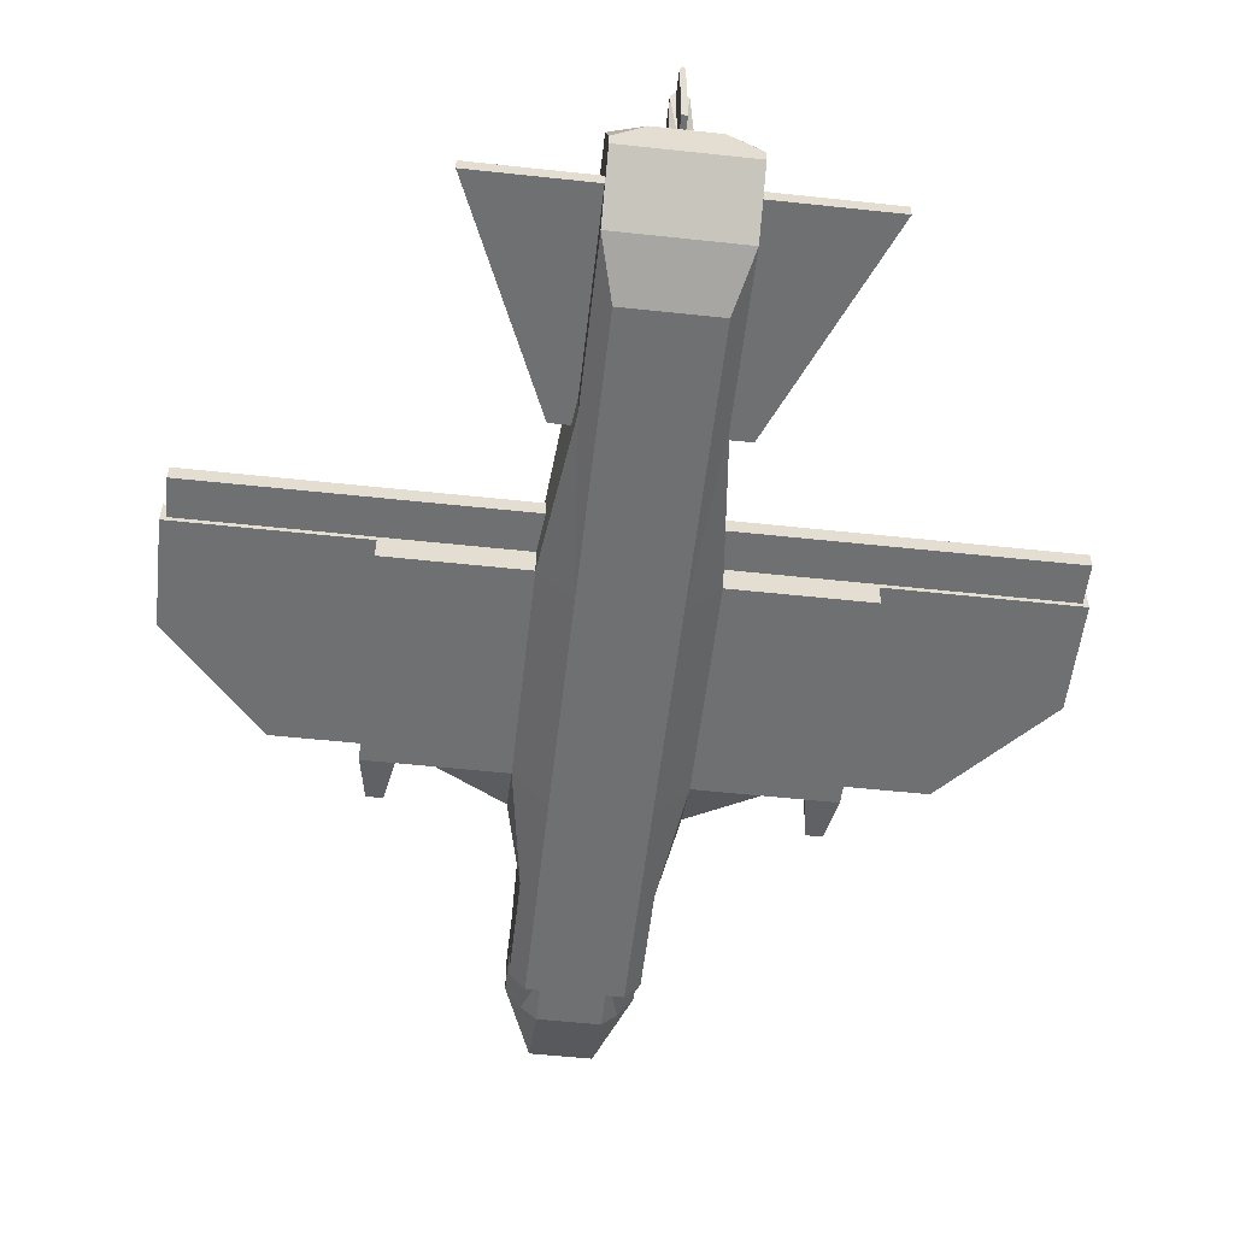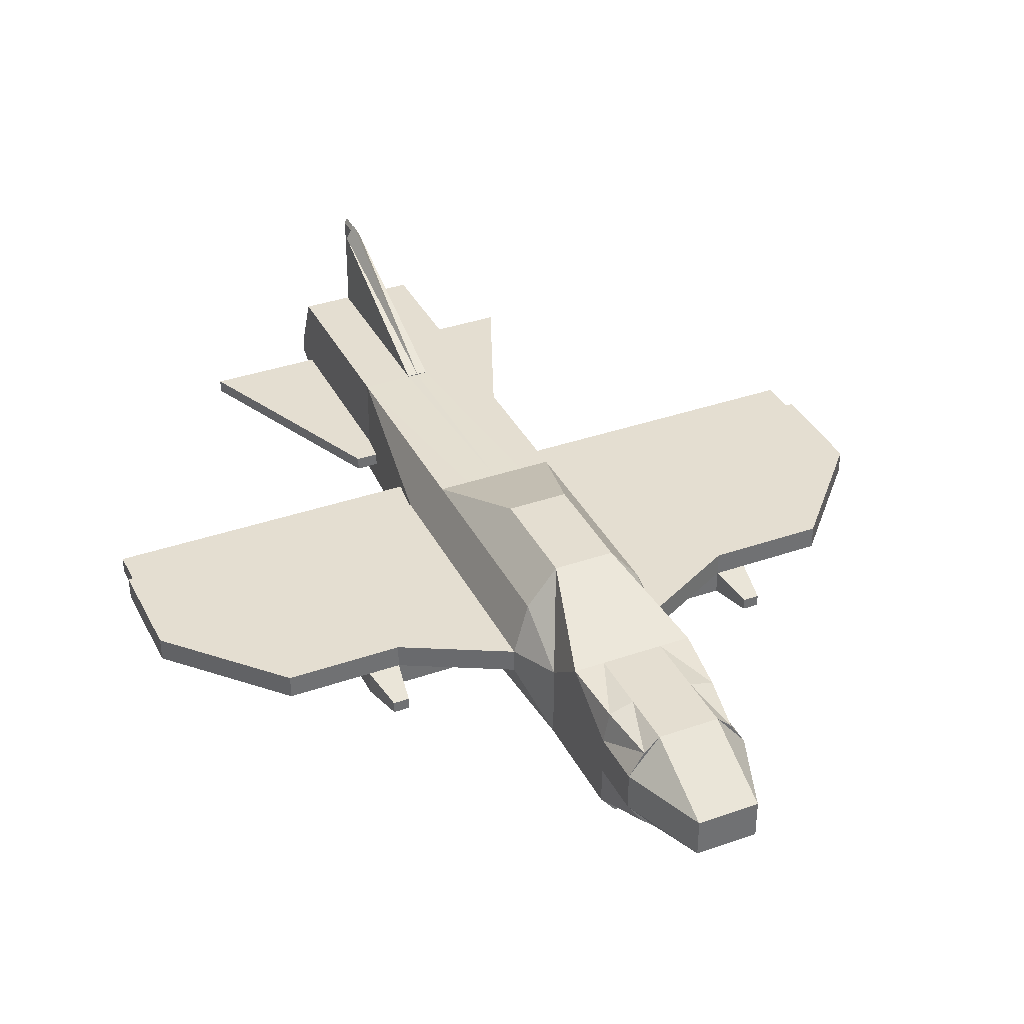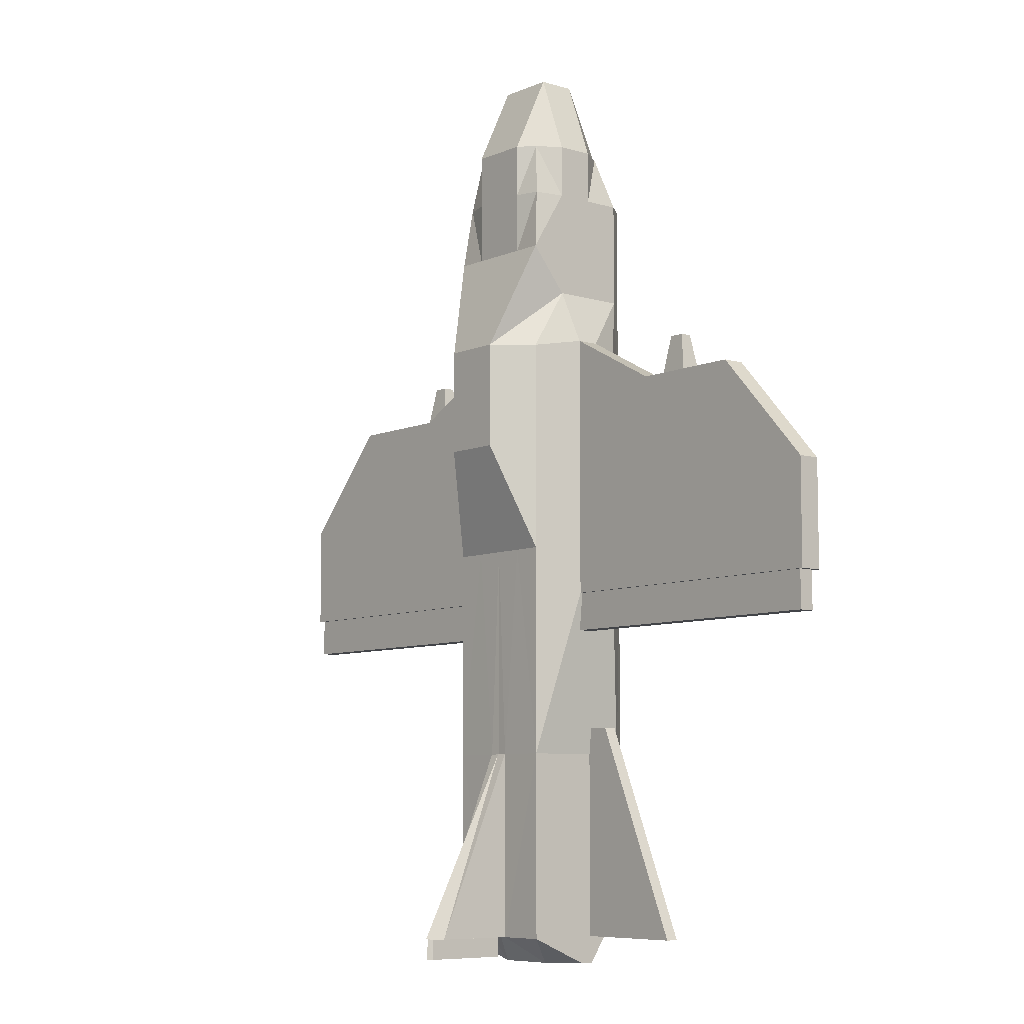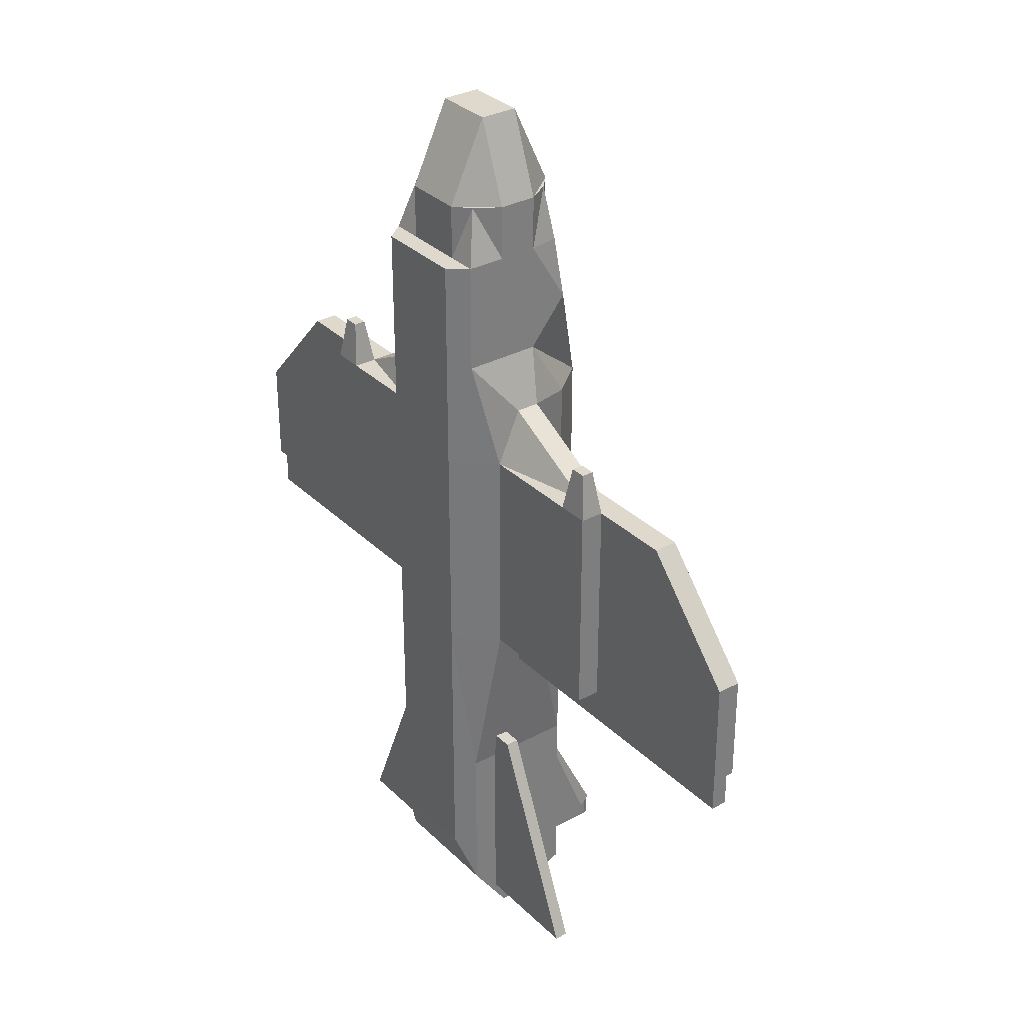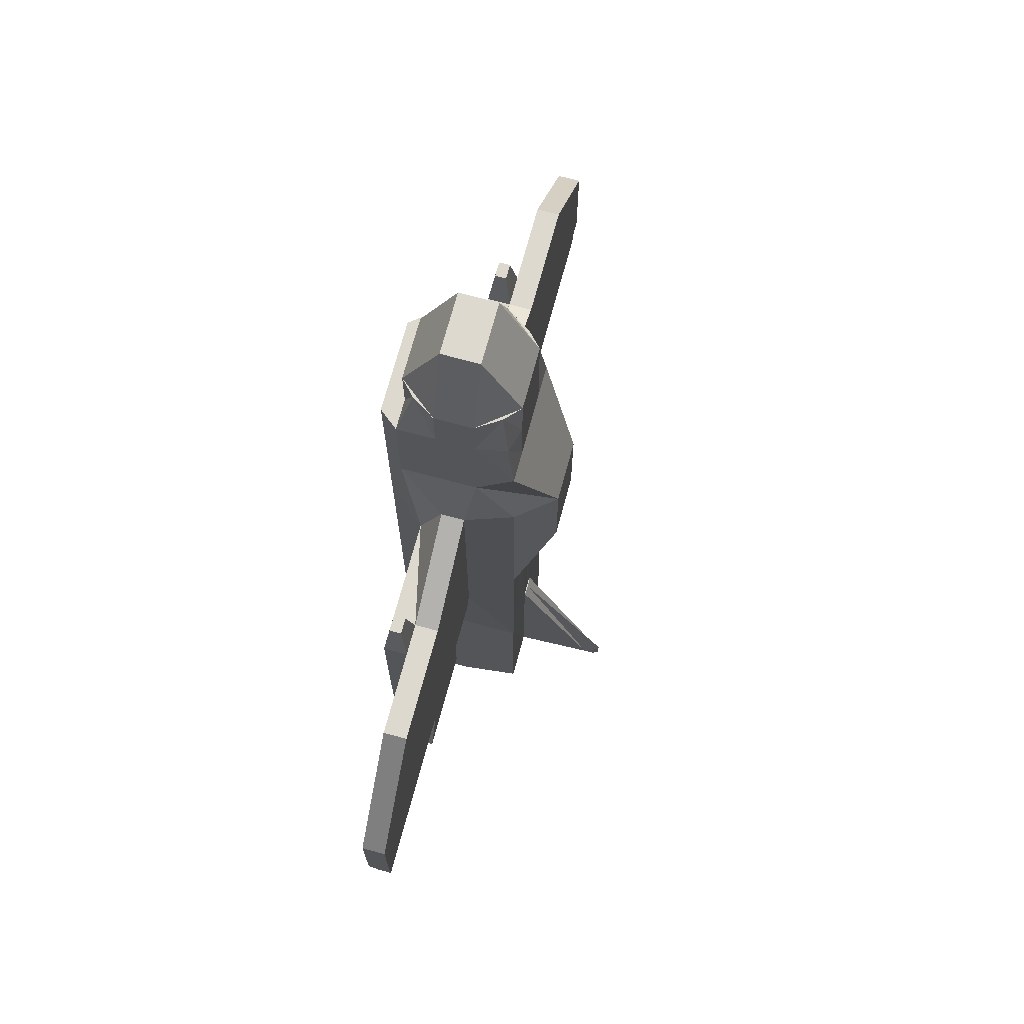
<metadata>
{"format":"obj","ext":"obj","renderer":"f3d","projection":"perspective","resolution":1024,"background":"white","views":[{"elev":-54.8,"azim":173.5,"up":"+Y"},{"elev":36.5,"azim":-24.4,"up":"+Y"},{"elev":-7.7,"azim":-130.1,"up":"+Z"},{"elev":32.2,"azim":53.0,"up":"+Z"},{"elev":71.4,"azim":105.1,"up":"+Z"}]}
</metadata>
<code>
o 立方体.001
v 0.42 -0.4738 -2.558
v 0.42 -0.4738 -1.558
v 0.21 -0.4738 -2.558
v 0.56 -0.2988 -3.058
v 0.56 -0.2988 -1.558
v 0.28 -0.2988 -3.058
v 0.28 0.0512 -3.558
v -0 -0.2988 -3.058
v -0 0.0512 -3.558
v -0.28 0.0512 -3.558
v 0.28 0.4012 -3.558
v -0.28 0.4012 -3.558
v -0.0989 0.7512 -3.31
v -0.56 0.1737 -3.558
v -0 0.7512 -3.232
v -0.56 0.7512 -3.31
v -0.56 0.7512 -1.558
v -0.56 0.1737 -1.558
v -0.56 0.0512 -1.558
v -0.728 0.3239 -0
v -0.728 0.1075 -0
v -0.56 0.0512 -3.558
v -0.56 -0.2988 -3.058
v -0.28 -0.2988 -3.058
v -0.21 -0.4738 -2.558
v -0.42 -0.4738 -2.558
v -0.42 -0.4738 -1.558
v -0.56 -0.2988 -1.558
v -0.728 -0.1089 -0
v -0.42 -0.4738 -0
v -0.21 -0.4738 -0
v -0.42 -0.4738 1
v -0.21 -0.4738 -1.558
v -0.728 -0.1089 1
v -0.728 -0.1089 2
v -1.674 -0.1089 1
v -1.674 -0.1089 -0
v -1.966 -0.1089 -0
v -1.674 0.1075 -0
v -1.966 0.1075 -0
v -1.674 0.3239 -0
v -1.966 0.3239 -0
v -1.966 0.3239 1
v -3.64 0.3239 0
v -1.674 0.3239 1
v -0.728 0.3239 1
v -1.674 0.3239 2
v -1.966 0.3239 2
v -0.728 0.3239 2.5
v -1.674 0.1075 2
v -1.966 0.1075 2
v -1.966 -0.1089 2
v -1.966 0.1075 1
v -2.73 0.1075 2
v -1.893 0.05338 2.417
v -1.966 -0.1089 1
v -1.747 0.05338 2.417
v -1.747 -0.05483 2.417
v -1.674 -0.1089 2
v -1.893 -0.05483 2.417
v -2.73 0.3239 2
v -3.64 0.1075 1
v -3.64 0.1075 0
v -3.64 0.3239 1
v -0.728 0.1075 2.5
v -0.56 0.0512 3
v -0.56 -0.2988 3
v -0.56 -0.2988 4
v -0.42 -0.4738 3
v -0.42 -0.4738 2
v -0.56 0.0512 4
v -0.56 0.4012 4
v -0.56 0.0512 4.5
v -0.56 0.4012 4.5
v -0.42 -0.1675 4.5
v -0.28 -0.2988 4.5
v -0.28 -0.2988 4
v -0.21 -0.4738 4
v 0 -0.2988 4
v -0.42 -0.4738 4
v 1e-06 -0.2988 4.5
v 1e-06 0.0512 5.25
v 0.28 -0.2988 4.5
v 0.28 0.0512 5.25
v 0.56 0.0512 4.5
v 0.28 0.4012 5.25
v 0.56 0.4012 4.5
v 0.56 0.4012 4
v 0.42 0.62 4.5
v 0.28 0.7512 4.5
v 0.28 0.7512 4
v 1e-06 0.7512 4.5
v 0 0.7512 4
v -0.28 0.7512 4
v 0 0.7512 3.43
v -0.28 0.7512 3.43
v 0.28 0.7512 3.43
v 0.56 0.7512 3.43
v 0.504 0.6863 4
v 0.56 0.4012 3
v -0.56 0.7512 3.43
v 0.28 1.101 2.43
v -0.28 1.101 2.43
v -0.14 1.101 2.43
v -0.28 1.101 1.43
v -0.56 0.7512 2.43
v -0.56 0.7512 1.43
v -0.56 0.4012 3
v -0.56 0.7512 0.4301
v -0.28 0.7512 0.4301
v 0.56 0.7512 0.4301
v 0.28 1.101 1.43
v 0.14 1.101 1.43
v 0.56 0.7512 1.43
v 0.56 0.7512 2.43
v 0.728 0.3239 1
v 0.728 0.3239 2.5
v 0.728 0.1075 2.5
v 1.674 0.3239 2
v 0.56 0.0512 3
v 1.674 0.1075 2
v 1.966 0.1075 2
v 1.674 -0.1089 2
v 1.747 0.05338 2.417
v 0.728 -0.1089 2
v 1.893 0.05338 2.417
v 1.893 -0.05483 2.417
v 1.747 -0.05483 2.417
v 1.966 -0.1089 2
v 1.966 -0.1089 1
v 1.674 -0.1089 1
v 1.966 0.1075 1
v 1.966 0.1075 -1e-06
v 3.64 0.1075 1
v 2.73 0.1075 2
v 3.64 0.1075 -1e-06
v 1.966 -0.1089 -1e-06
v 1.674 -0.1089 -1e-06
v 1.674 0.1075 -1e-06
v 0.728 0.1075 -1e-06
v 1.674 0.3239 -1e-06
v 1.966 0.3239 -1e-06
v 1.966 0.3239 1
v 3.64 0.3239 -1e-06
v 3.64 0.3239 1
v 2.73 0.3239 2
v 1.966 0.3239 2
v 1.674 0.3239 1
v 0.728 0.3239 -1e-06
v 0.56 0.1737 -1.558
v 0.56 0.7512 -1.558
v 0.56 0.7512 -3.31
v 0.09866 0.7544 -1.558
v 0.28 0.7512 0.4301
v 0.0989 0.7512 -3.31
v 0.07636 1.486 -3.31
v 0.09866 0.758 -1.558
v -0 0.7612 -1.558
v -0 1.64 -3.305
v -0.09866 0.758 -1.558
v -0 0.7512 -1.558
v -0.07636 1.486 -3.31
v 0 0.7512 0.4301
v -0.09866 0.7544 -1.558
v 0.56 0.1737 -3.558
v 0.56 0.0512 -3.558
v 0.56 0.0512 -1.558
v 0.728 -0.1089 -1e-06
v 0.42 -0.4738 -0
v 0.728 -0.1089 1
v 0.42 -0.4738 1
v 0.42 -0.4738 2
v 0.21 -0.4738 1
v 0.21 -0.4738 -0
v 0.21 -0.4738 2
v 0 -0.4738 1
v 0 -0.4738 -0
v -0 -0.4738 -1.558
v -0.21 -0.4738 1
v 0.21 -0.4738 -1.558
v -0.21 -0.4738 2
v -0.21 -0.4738 3
v 0 -0.4738 2
v 0 -0.4738 3
v 0.21 -0.4738 3
v 0.21 -0.4738 4
v 0.42 -0.4738 3
v 0.42 -0.4738 4
v 0.56 -0.2988 4
v 0.56 -0.2988 3
v 0.28 -0.2988 4
v 0.42 -0.1675 4.5
v 0.56 0.0512 4
v 0 -0.4738 4
v -0 -0.4738 -2.558
v 0.14 1.101 2.43
v 0 1.101 1.43
v 0 1.101 2.43
v -0.14 1.101 1.43
v -0.504 0.6863 4
v -0.42 0.62 4.5
v -0.28 0.7512 4.5
v -0.28 0.4012 5.25
v 1e-06 0.4012 5.25
v -0.28 0.0512 5.25
v -0.02417 0.7782 -3.275
v -0.02417 1.573 -3.275
v -0.02417 0.7782 -3.496
v -0.02417 1.573 -3.496
v 0.02417 0.7782 -3.275
v 0.02417 1.573 -3.275
v 0.02417 0.7782 -3.496
v 0.02417 1.573 -3.496
v 0 0.7782 -3.496
v 0 1.627 -3.496
v 0 0.7782 -3.275
v 0 1.62 -3.275
v 0.4907 -0.05589 -3.299
v 0.4907 -0.05589 -1.299
v 0.4907 0.06665 -3.299
v 1.611 -0.05589 -3.299
v 1.611 0.06665 -3.299
v 0.7707 -0.05589 -1.299
v 0.4907 0.06665 -1.299
v 0.7707 0.06665 -1.299
v -0.5095 -0.05719 -3.303
v -0.5095 0.06534 -3.303
v -0.5095 -0.05719 -1.303
v -1.629 -0.05719 -3.303
v -0.7895 -0.05719 -1.303
v -0.7895 0.06534 -1.303
v -1.629 0.06534 -3.303
v -0.5095 0.06534 -1.303
v 0.5343 0.1508 0.04558
v 0.5343 0.1508 -0.3615
v 0.5343 0.3001 0.04558
v 3.593 0.1508 0.04558
v 3.593 0.3001 0.04558
v 3.593 0.1508 -0.3615
v 3.593 0.3001 -0.3615
v 0.5343 0.3001 -0.3615
v -3.593 0.1508 0.04558
v -3.593 0.1508 -0.3615
v -3.593 0.3001 0.04558
v -0.5343 0.1508 0.04558
v -0.5343 0.3001 0.04558
v -0.5343 0.1508 -0.3615
v -0.5343 0.3001 -0.3615
v -3.593 0.3001 -0.3615
f 3 1 2
f 1 5 2
f 6 1 3
f 6 4 1
f 1 4 5
f 8 6 3
f 6 9 7
f 7 4 6
f 6 8 9
f 10 9 8
f 10 12 9
f 7 9 11
f 11 9 12
f 14 12 10
f 16 13 12
f 15 12 13
f 16 12 14
f 11 12 15
f 17 13 16
f 16 18 17
f 16 14 18
f 18 19 21
f 18 22 19
f 17 18 20
f 18 21 20
f 18 14 22
f 14 10 22
f 19 22 23
f 22 10 24
f 22 24 23
f 25 24 8
f 26 24 25
f 10 8 24
f 26 23 24
f 28 23 26
f 25 27 26
f 28 26 27
f 28 27 30
f 19 28 29
f 19 23 28
f 28 30 29
f 33 30 27
f 30 34 29
f 33 31 30
f 31 32 30
f 30 32 34
f 34 37 29
f 35 36 34
f 32 35 34
f 34 36 37
f 37 21 29
f 38 39 37
f 36 38 37
f 37 39 21
f 38 40 39
f 42 39 40
f 41 21 39
f 42 41 39
f 44 42 40
f 45 42 43
f 44 43 42
f 45 41 42
f 43 47 45
f 46 45 47
f 46 41 45
f 47 48 51
f 43 48 47
f 49 47 50
f 46 47 49
f 47 51 50
f 54 51 48
f 56 52 51
f 55 51 52
f 54 53 51
f 56 51 53
f 57 50 51
f 57 51 55
f 55 58 57
f 57 58 59
f 57 59 50
f 59 52 56
f 59 60 52
f 35 59 36
f 35 50 59
f 59 56 36
f 59 58 60
f 55 60 58
f 55 52 60
f 38 56 53
f 36 56 38
f 62 54 61
f 54 48 61
f 54 62 53
f 53 62 63
f 63 62 64
f 62 61 64
f 44 64 43
f 63 64 44
f 43 64 61
f 44 40 63
f 53 63 40
f 43 61 48
f 38 53 40
f 35 65 50
f 49 50 65
f 49 65 66
f 65 67 66
f 65 35 67
f 67 35 70
f 67 68 71
f 69 68 67
f 67 70 69
f 67 71 66
f 66 71 72
f 74 72 71
f 75 73 71
f 74 71 73
f 75 71 68
f 77 75 68
f 73 75 76
f 77 76 75
f 79 77 78
f 77 80 78
f 81 76 77
f 81 77 79
f 77 68 80
f 83 81 79
f 84 82 81
f 82 76 81
f 84 81 83
f 82 84 86
f 84 85 87
f 85 84 83
f 84 87 86
f 89 87 88
f 85 88 87
f 90 87 89
f 90 86 87
f 91 90 89
f 93 90 91
f 93 92 90
f 92 86 90
f 95 93 91
f 95 94 93
f 94 92 93
f 95 96 94
f 95 91 97
f 99 97 91
f 99 98 97
f 98 99 88
f 91 89 99
f 89 88 99
f 98 88 100
f 100 102 98
f 103 101 98
f 103 98 102
f 104 105 103
f 103 105 107
f 103 106 108
f 103 107 106
f 103 108 101
f 106 49 108
f 49 66 108
f 101 108 72
f 66 72 108
f 107 105 109
f 109 46 107
f 107 49 106
f 107 46 49
f 110 17 109
f 17 20 109
f 109 20 46
f 112 111 109
f 112 109 105
f 102 114 112
f 113 102 112
f 114 111 112
f 102 115 114
f 114 115 117
f 111 114 116
f 114 117 116
f 121 117 118
f 117 120 118
f 115 100 117
f 119 116 117
f 117 100 120
f 121 119 117
f 121 126 122
f 122 119 121
f 125 121 118
f 124 121 123
f 125 123 121
f 121 124 126
f 126 124 128
f 126 128 127
f 127 122 126
f 127 128 123
f 124 123 128
f 127 129 122
f 127 123 129
f 131 129 123
f 129 132 122
f 129 130 132
f 131 130 129
f 132 135 122
f 132 137 133
f 136 132 133
f 132 130 137
f 136 134 132
f 132 134 135
f 137 139 133
f 138 137 130
f 137 138 139
f 139 142 133
f 138 140 139
f 140 141 139
f 139 141 142
f 136 133 142
f 143 142 141
f 145 142 143
f 145 144 142
f 136 142 144
f 146 145 143
f 135 145 146
f 134 144 145
f 135 134 145
f 146 147 122
f 146 143 147
f 146 122 135
f 122 147 119
f 147 143 148
f 147 148 119
f 143 141 148
f 119 148 116
f 141 116 148
f 134 136 144
f 140 149 141
f 141 149 116
f 150 149 140
f 151 111 149
f 111 116 149
f 151 149 150
f 151 154 111
f 155 151 152
f 150 152 151
f 155 153 151
f 151 153 154
f 152 11 155
f 155 11 15
f 15 156 155
f 155 157 153
f 155 156 157
f 153 157 158
f 156 158 157
f 156 159 158
f 162 158 159
f 161 158 160
f 162 160 158
f 153 158 161
f 15 162 159
f 13 160 162
f 15 13 162
f 153 161 163
f 164 163 161
f 161 160 164
f 13 164 160
f 17 164 13
f 164 110 163
f 110 164 17
f 153 163 154
f 15 159 156
f 152 165 11
f 150 165 152
f 165 166 7
f 165 167 166
f 165 150 167
f 165 7 11
f 167 140 168
f 150 140 167
f 4 166 167
f 4 167 5
f 167 168 5
f 171 169 168
f 5 168 169
f 138 168 140
f 168 138 131
f 168 131 170
f 171 168 170
f 169 171 173
f 172 171 170
f 173 171 172
f 177 174 173
f 169 173 174
f 176 173 175
f 173 172 175
f 177 173 176
f 177 176 179
f 178 177 31
f 177 179 31
f 180 174 177
f 180 177 178
f 3 180 178
f 3 2 180
f 2 174 180
f 31 179 32
f 179 181 70
f 176 181 179
f 179 70 32
f 181 182 69
f 183 182 181
f 176 183 181
f 181 69 70
f 183 184 182
f 183 185 184
f 183 175 185
f 176 175 183
f 172 185 175
f 184 185 186
f 185 188 186
f 172 187 185
f 185 187 188
f 188 189 191
f 188 190 189
f 188 191 186
f 188 187 190
f 186 191 79
f 192 83 191
f 83 79 191
f 192 191 189
f 193 192 189
f 193 85 192
f 85 83 192
f 85 193 88
f 193 100 88
f 193 120 100
f 189 120 193
f 189 190 120
f 118 190 125
f 190 172 125
f 190 187 172
f 118 120 190
f 186 79 194
f 184 186 194
f 184 194 78
f 79 78 194
f 184 78 182
f 182 78 80
f 182 80 69
f 25 195 178
f 3 178 195
f 25 178 33
f 178 31 33
f 8 3 195
f 25 8 195
f 2 169 174
f 172 170 125
f 170 123 125
f 170 131 123
f 5 169 2
f 7 166 4
f 138 130 131
f 100 115 102
f 196 113 197
f 113 196 102
f 198 197 199
f 196 197 198
f 104 199 105
f 198 199 104
f 96 101 200
f 101 72 200
f 201 94 200
f 96 200 94
f 72 201 200
f 201 202 94
f 202 201 74
f 72 74 201
f 94 202 92
f 202 204 92
f 202 203 204
f 202 74 203
f 205 82 204
f 82 86 204
f 92 204 86
f 205 204 203
f 73 205 203
f 73 76 205
f 82 205 76
f 73 203 74
f 69 80 68
f 32 70 35
f 46 20 41
f 41 20 21
f 25 33 27
f 19 29 21
f 207 208 206
f 214 213 212
f 213 210 212
f 216 207 206
f 212 216 214
f 209 217 215
f 213 217 211
f 214 206 208
f 211 216 210
f 209 214 208
f 207 209 208
f 214 215 213
f 213 211 210
f 216 217 207
f 212 210 216
f 209 207 217
f 213 215 217
f 214 216 206
f 211 217 216
f 209 215 214
f 224 218 219
f 218 223 219
f 224 220 218
f 222 218 220
f 218 221 223
f 222 221 218
f 223 224 219
f 225 220 224
f 223 225 224
f 225 223 221
f 225 222 220
f 225 221 222
f 227 228 226
f 229 227 226
f 230 226 228
f 230 229 226
f 232 229 230
f 231 230 228
f 232 230 231
f 229 232 227
f 227 232 231
f 231 228 233
f 227 231 233
f 227 233 228
f 239 234 235
f 236 235 234
f 238 236 234
f 239 237 234
f 238 234 237
f 241 239 235
f 241 240 239
f 240 237 239
f 241 236 238
f 236 241 235
f 241 238 240
f 240 238 237
f 247 242 243
f 244 243 242
f 246 244 242
f 247 245 242
f 246 242 245
f 249 247 243
f 249 248 247
f 248 245 247
f 249 244 246
f 244 249 243
f 249 246 248
f 248 246 245

</code>
